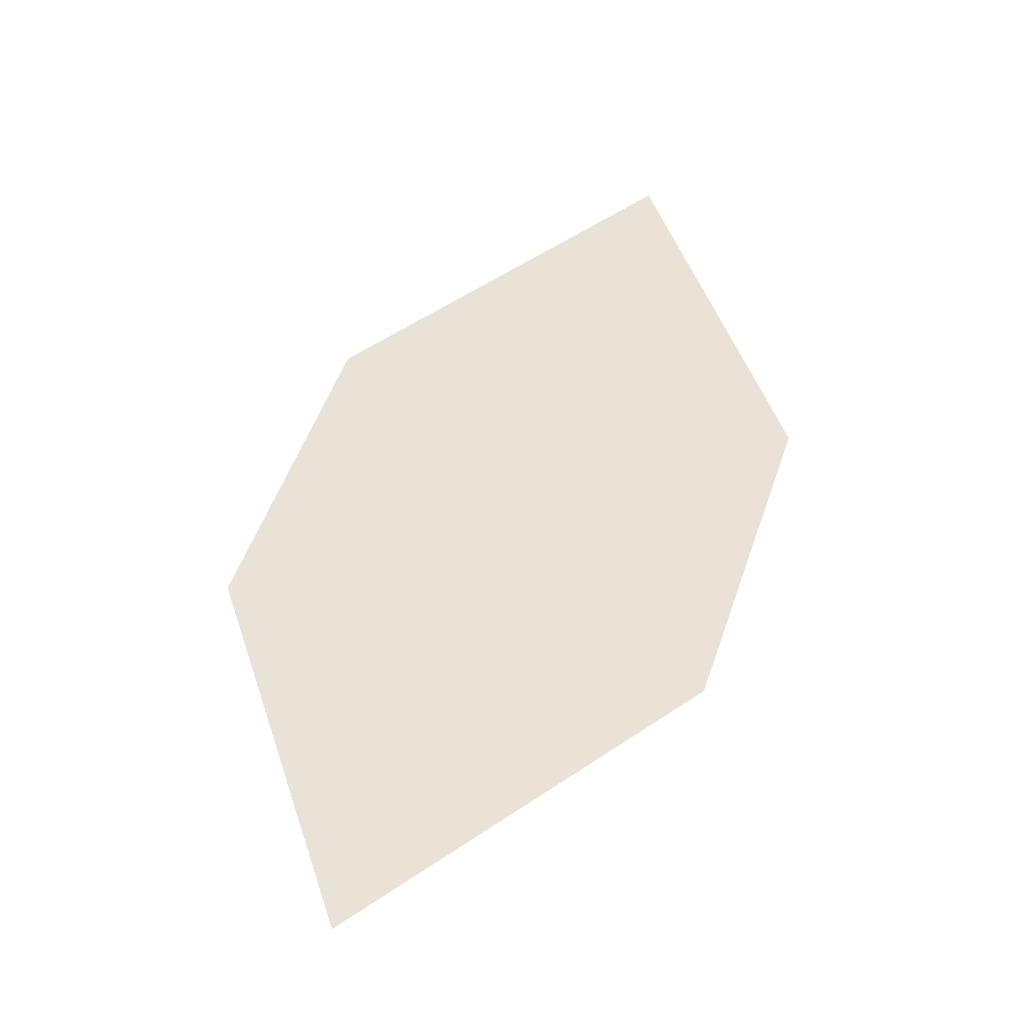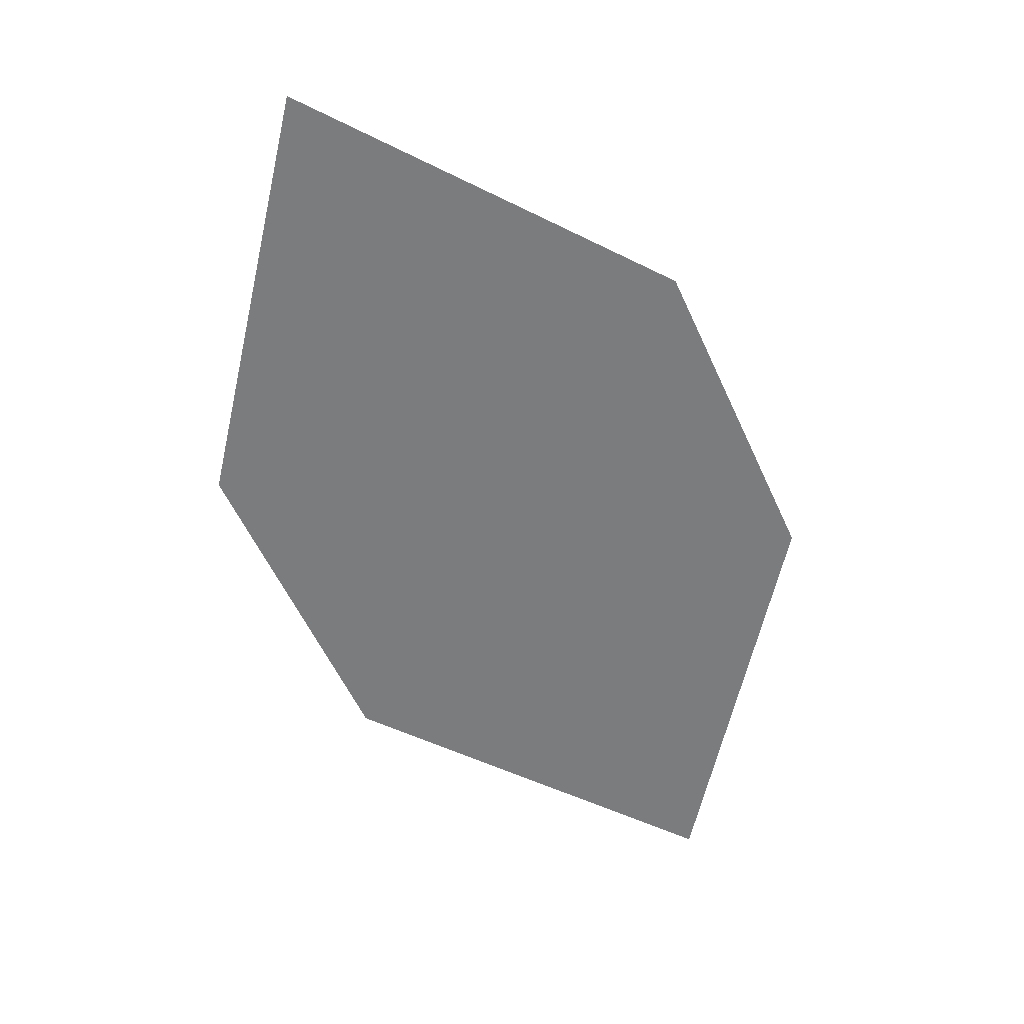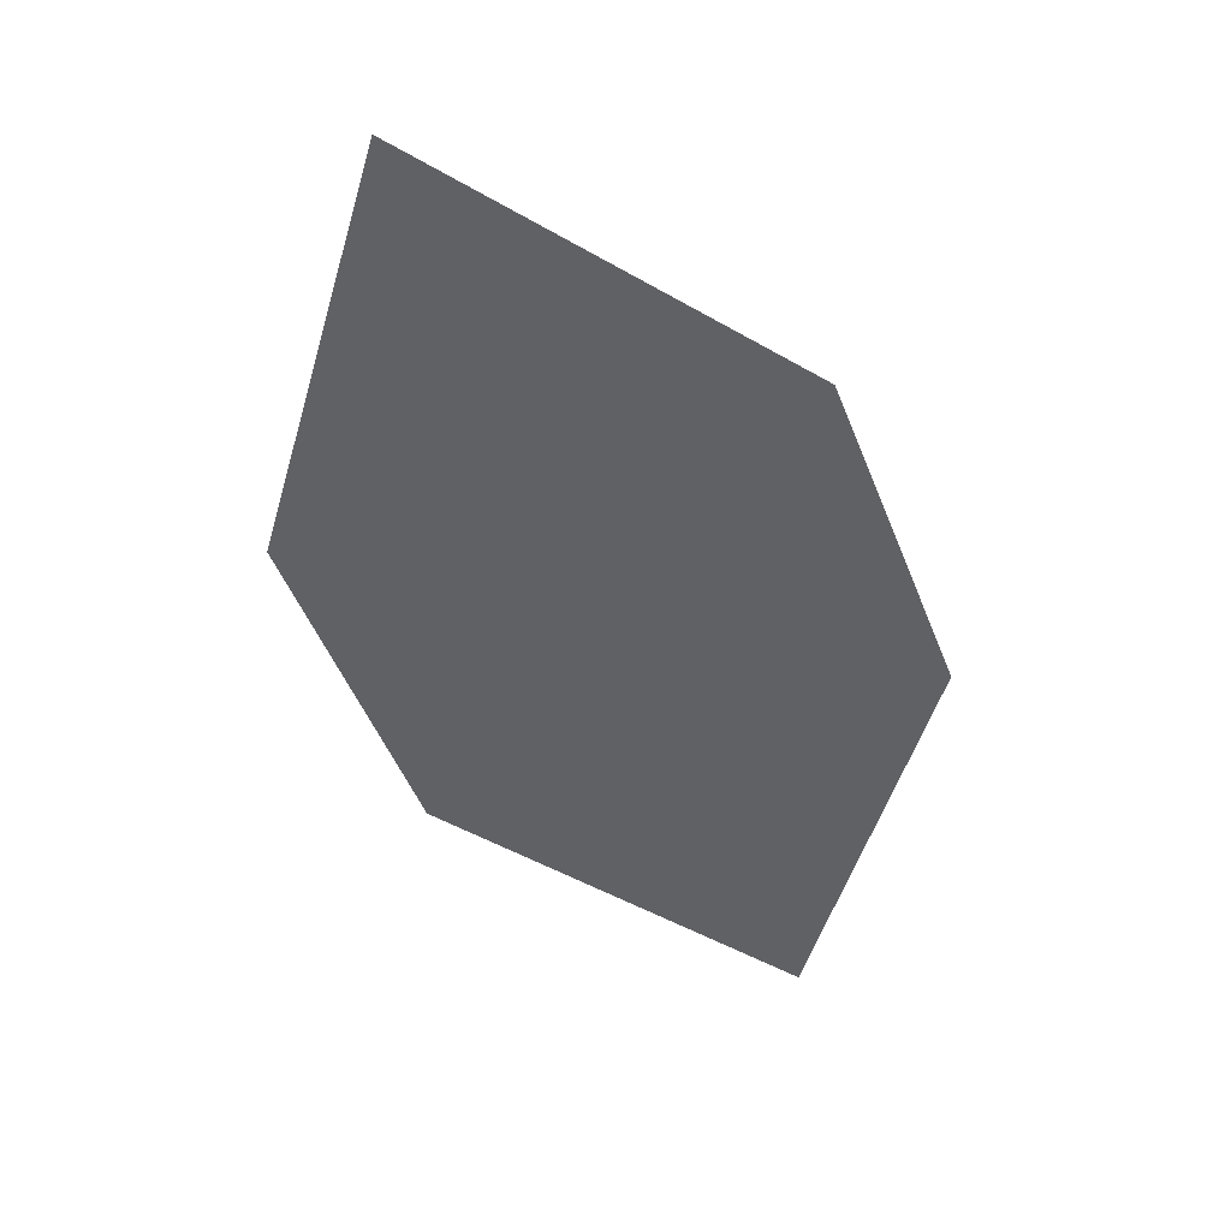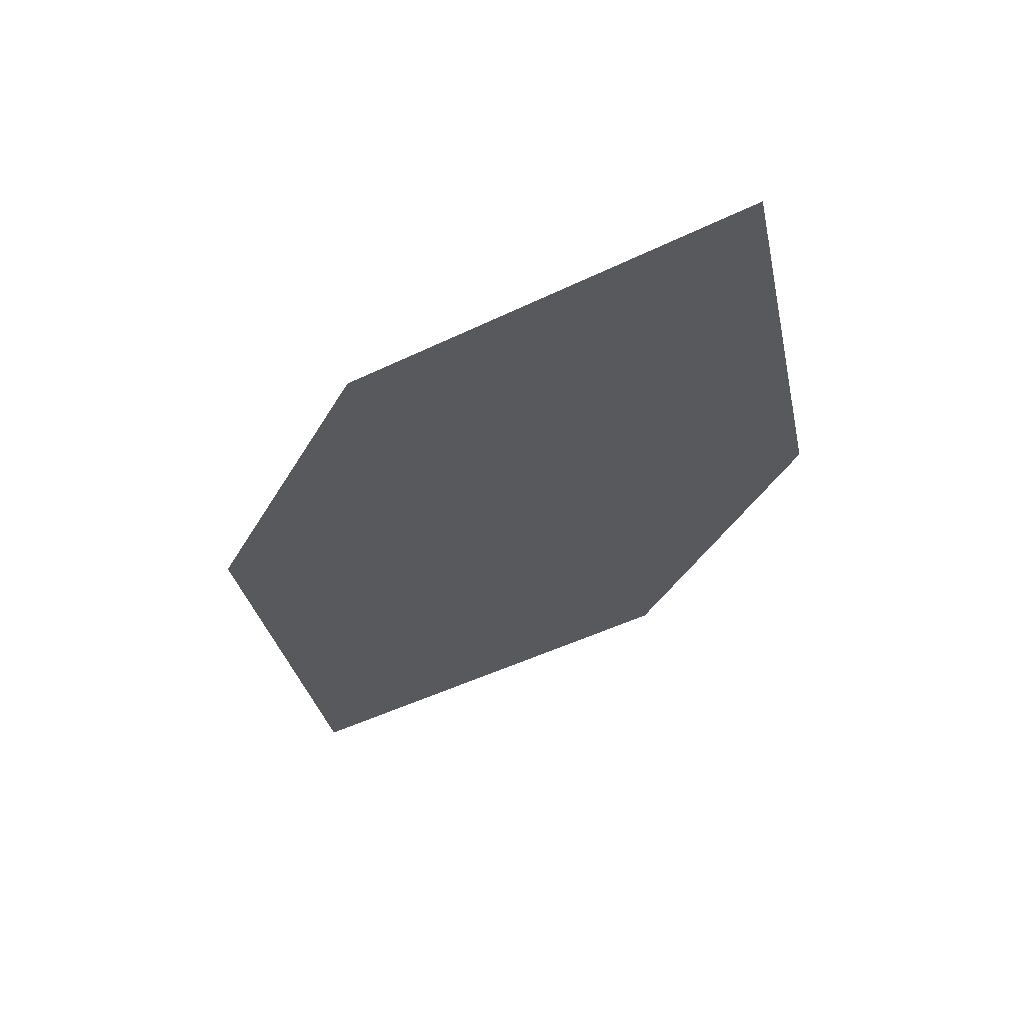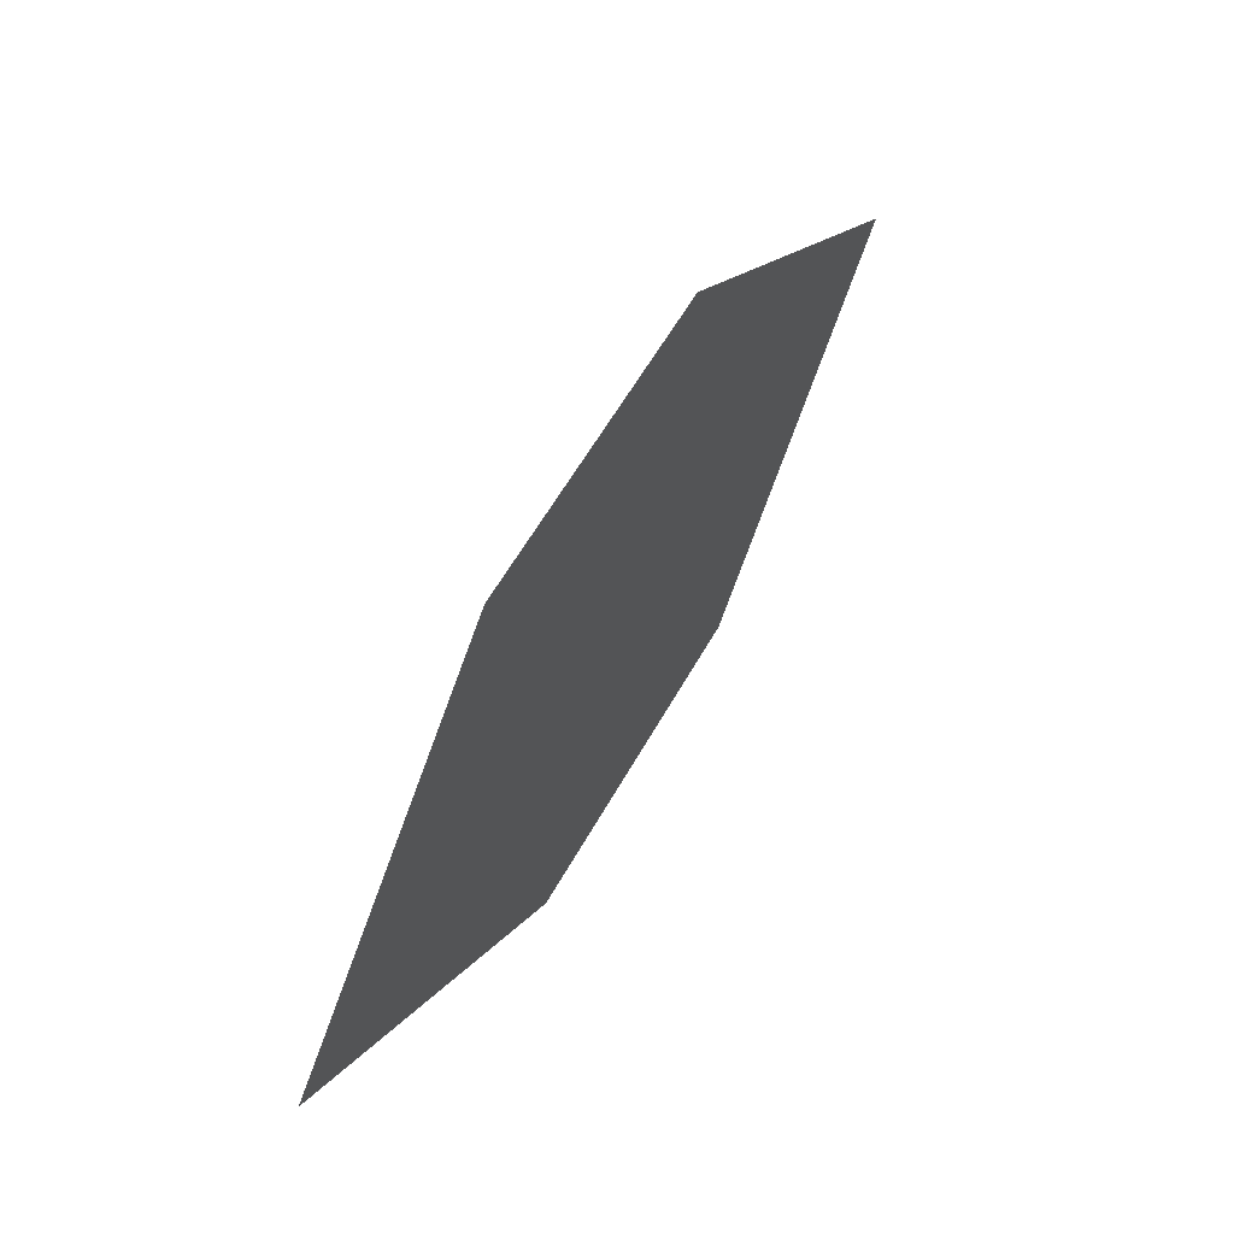
<metadata>
{"format":"obj","ext":"obj","renderer":"f3d","projection":"perspective","resolution":1024,"background":"white","views":[{"elev":-66.8,"azim":-105.1,"up":"+Y"},{"elev":58.2,"azim":62.6,"up":"+Y"},{"elev":67.4,"azim":69.9,"up":"+Y"},{"elev":31.4,"azim":-120.7,"up":"+Y"},{"elev":-13.5,"azim":172.7,"up":"+Y"}]}
</metadata>
<code>
o leaves.075
v 0.08837 -0.05655 0.9184
v 0.1157 -0.08096 0.8815
v 0.1528 -0.1605 0.8944
v 0.104 -0.1014 0.9392
v 0.1255 -0.1361 0.9313
v 0.1371 -0.1156 0.8736
f 1 2 6 3
f 1 3 5 4

</code>
